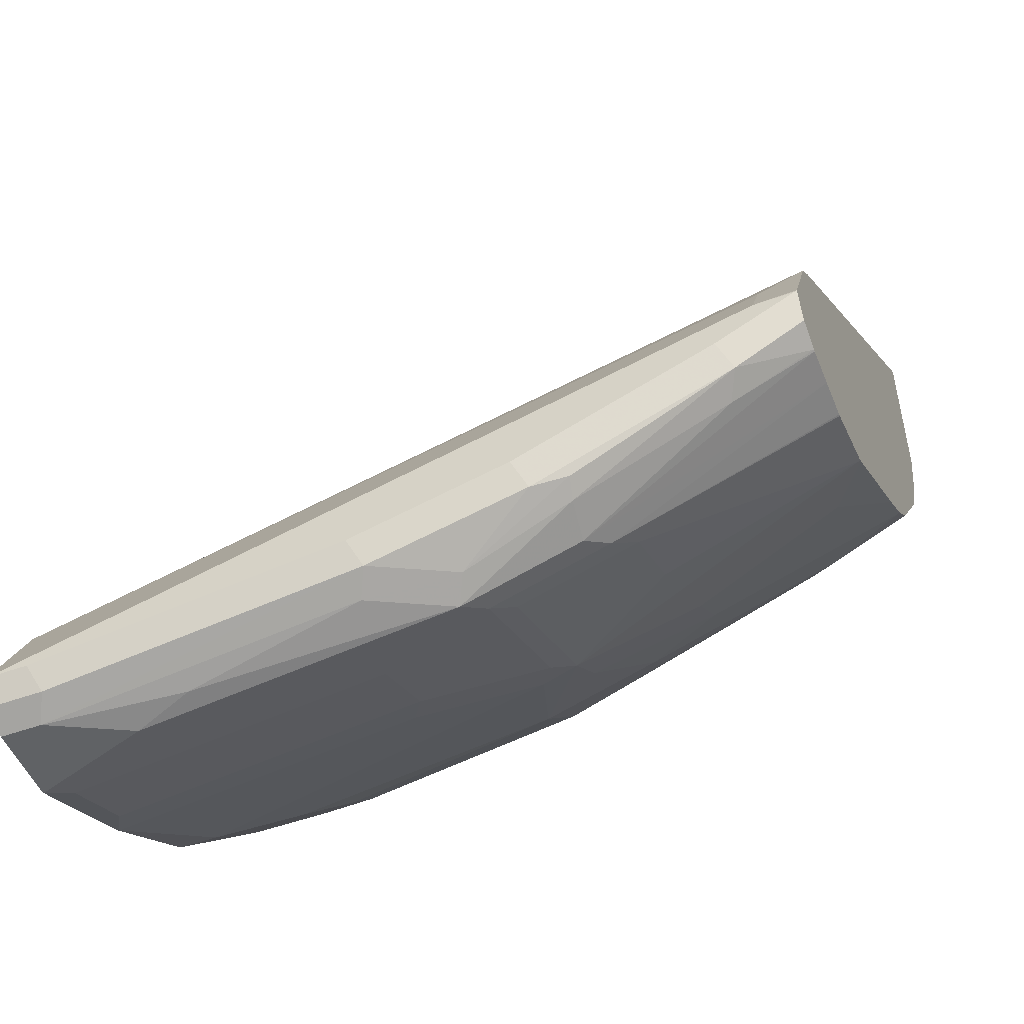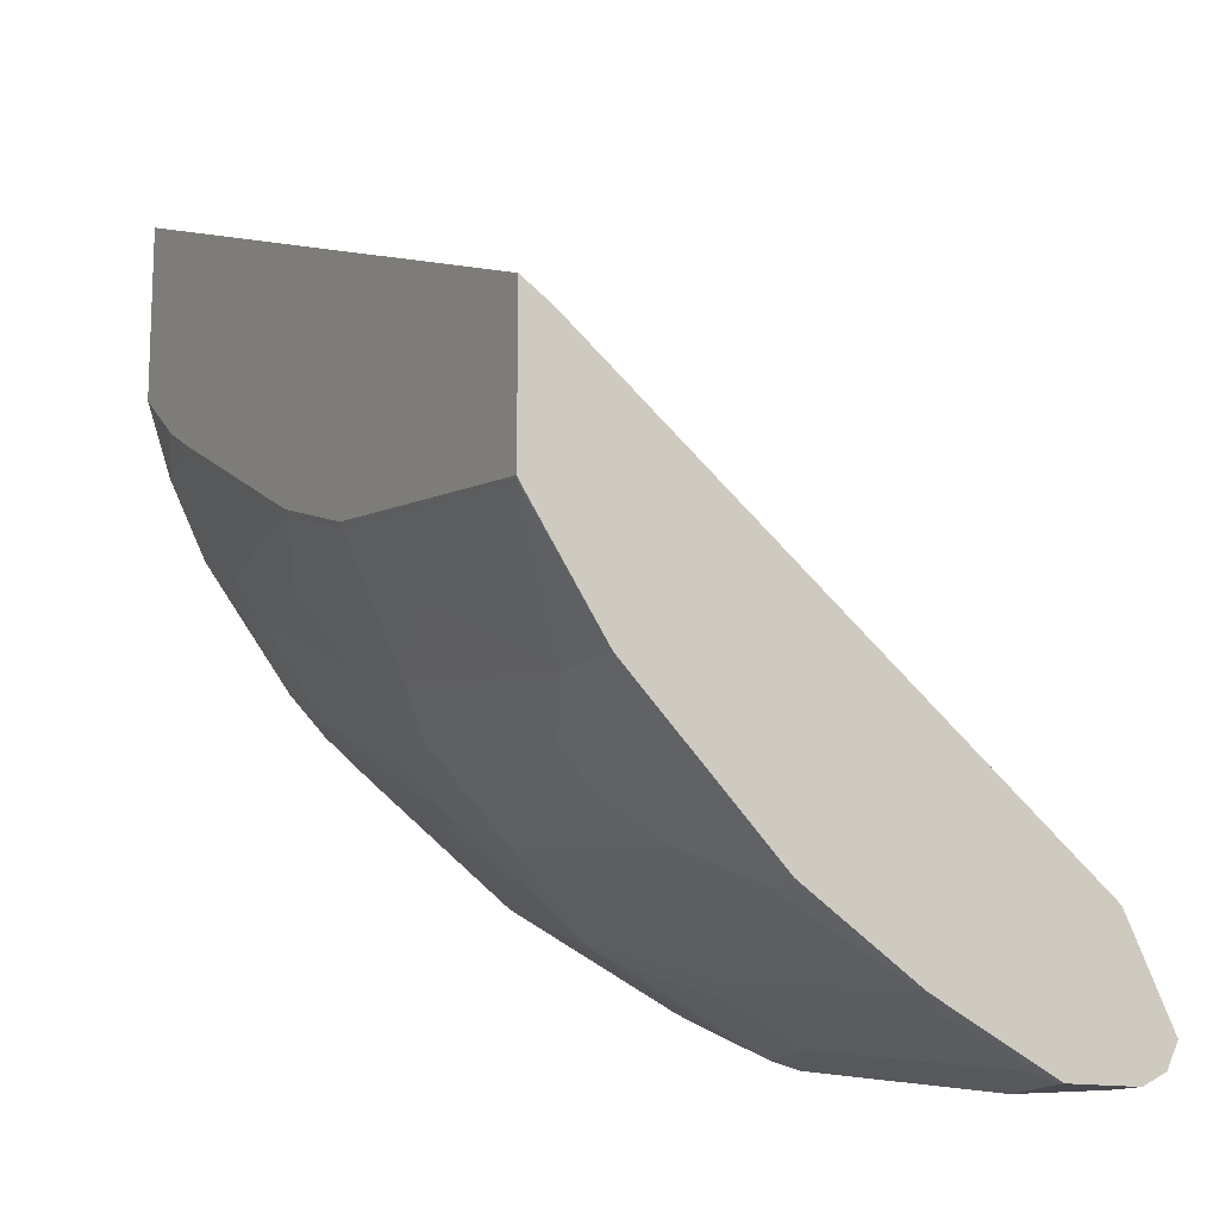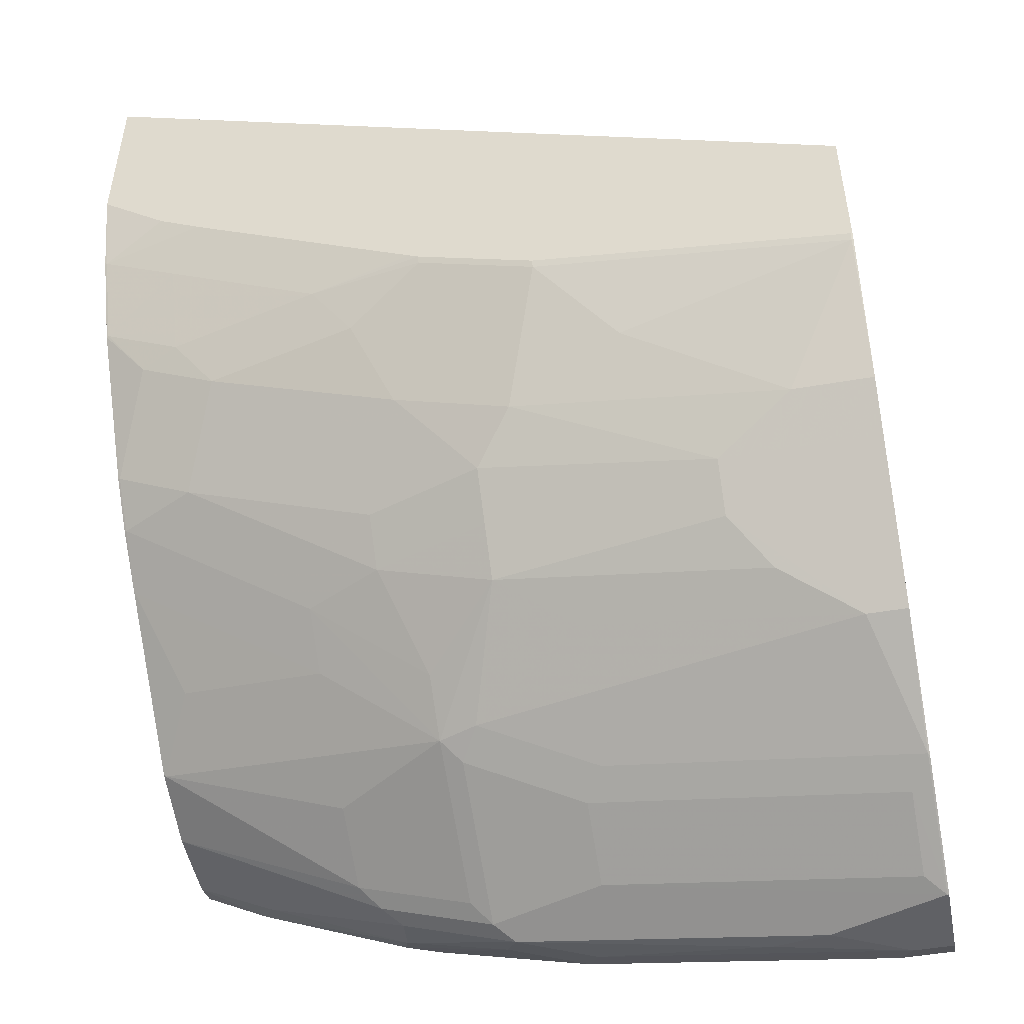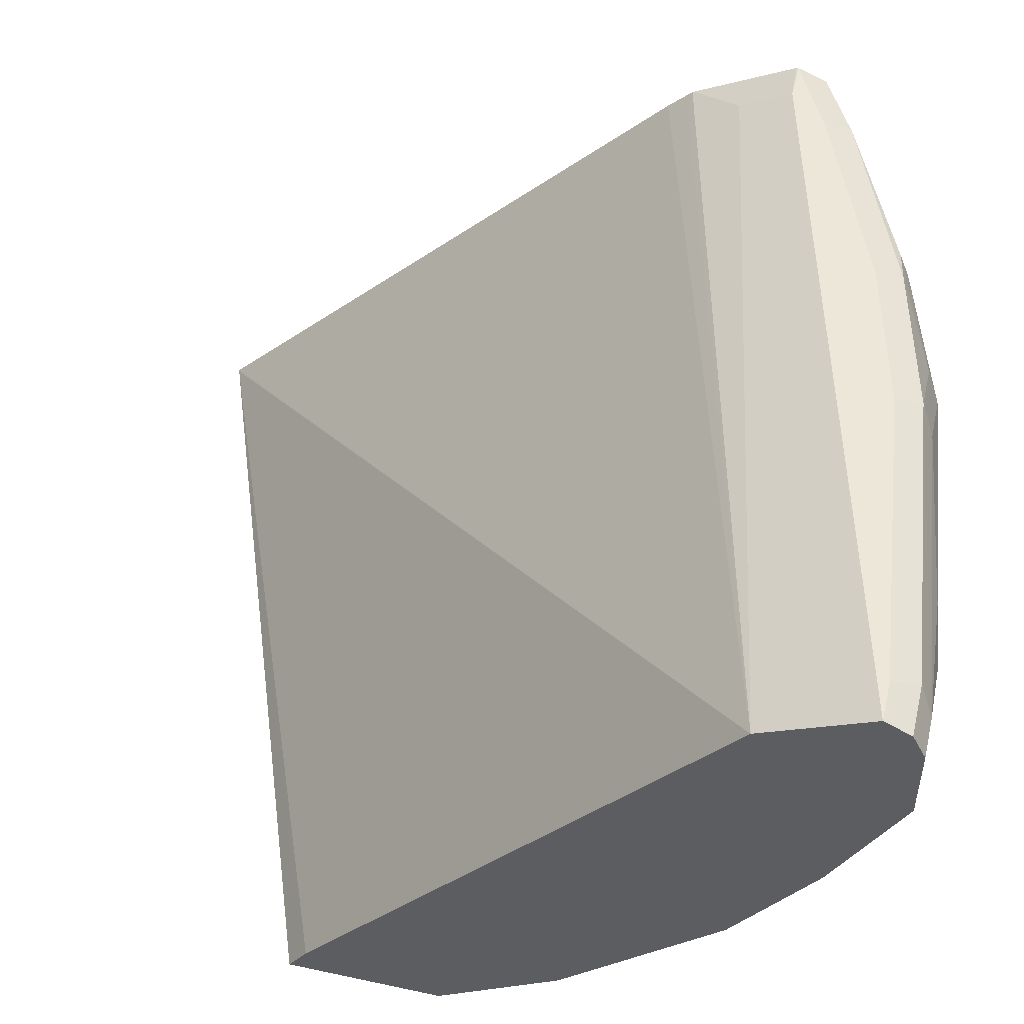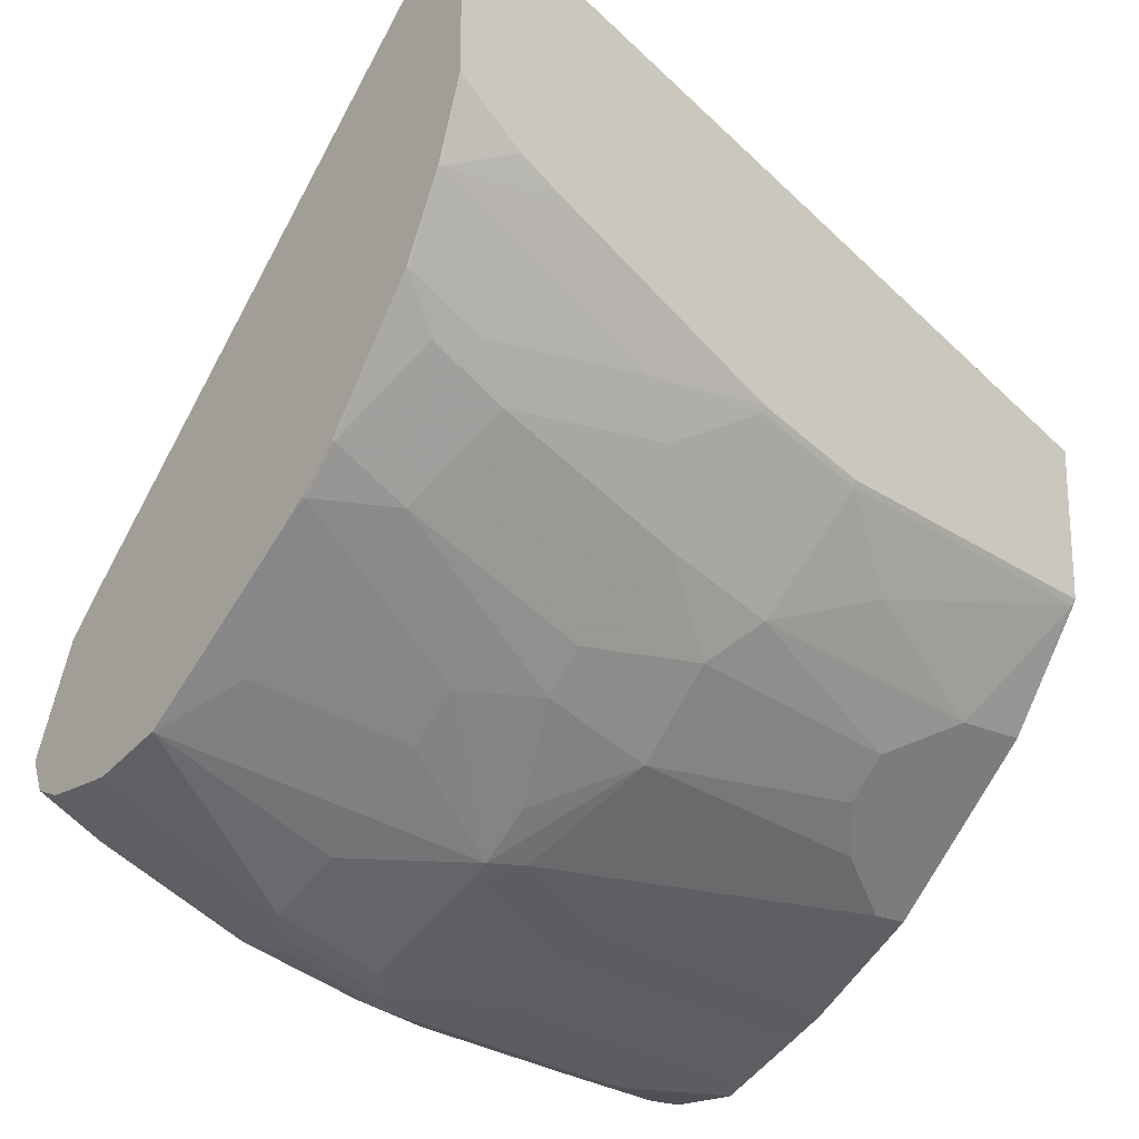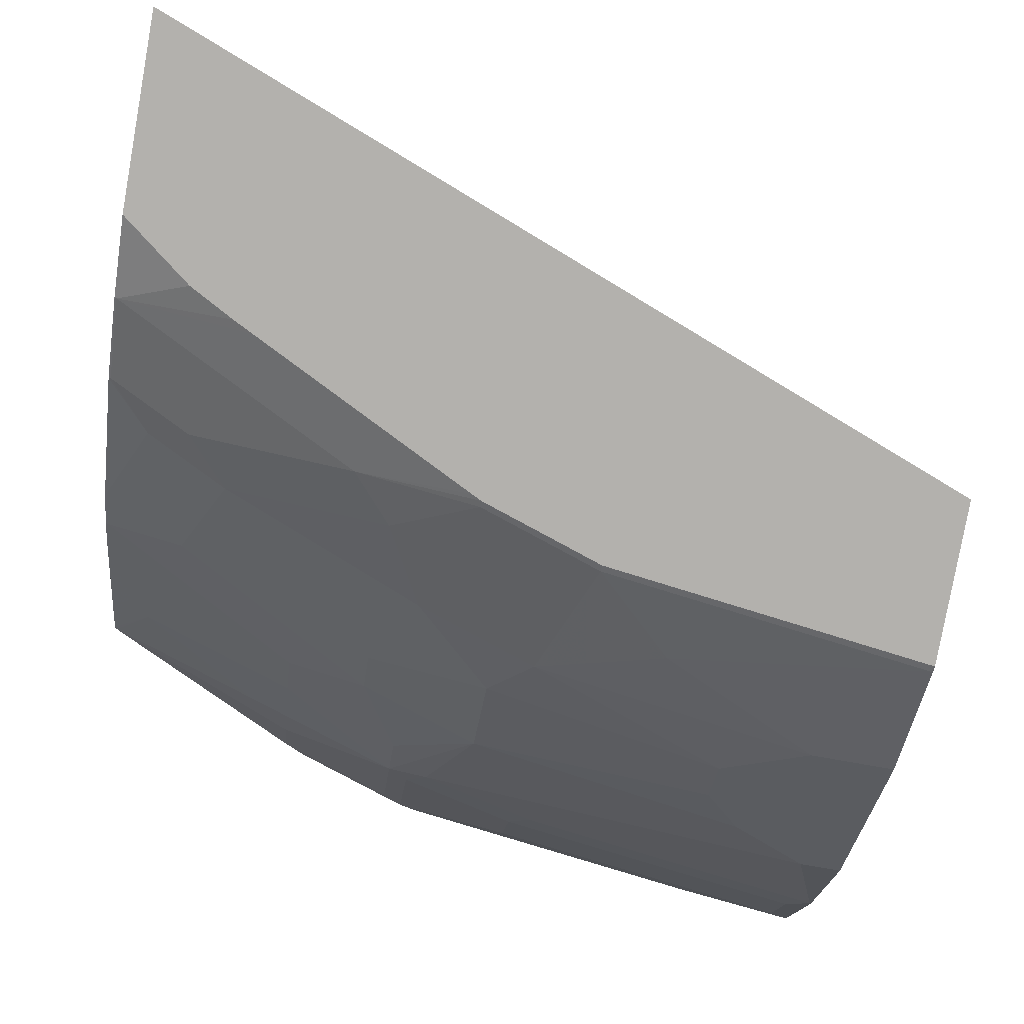
<metadata>
{"format":"obj","ext":"obj","renderer":"f3d","projection":"perspective","resolution":1024,"background":"white","views":[{"elev":-50.5,"azim":-158.4,"up":"+Z"},{"elev":-13.5,"azim":60.4,"up":"+Z"},{"elev":-49.2,"azim":10.9,"up":"+Z"},{"elev":49.8,"azim":103.4,"up":"+Y"},{"elev":-20.4,"azim":-42.0,"up":"+Z"},{"elev":-79.2,"azim":-10.1,"up":"+Y"}]}
</metadata>
<code>
v -0.4221 -0.135 -0.4947
v -0.4221 -0.135 -0.5925
v -0.421 -0.135 -0.495
v 0.0009136 0.1614 -0.8911
v -0.4221 0.1484 -0.7712
v -0.4221 -0.121 -0.6331
v -0.421 -0.121 -0.6341
v -0.3858 -0.135 -0.6203
v 0.0009136 -0.135 -0.6562
v 0.0009136 -0.1193 -0.6666
v 0.0009136 0.1617 -0.8917
v -0.3999 0.1754 -0.8139
v -0.4221 0.161 -0.7846
v -0.4104 0.1578 -0.7841
v -0.4221 -0.1205 -0.6344
v -0.3528 -0.135 -0.6377
v -0.3629 -0.135 -0.6326
v -0.421 -0.09998 -0.6763
v -0.3789 -0.121 -0.6552
v 0.0009136 -0.135 -0.7401
v 0.0009136 0.1827 -0.9338
v -0.3999 0.1894 -0.842
v -0.4221 0.1615 -0.7854
v -0.4221 -0.09944 -0.6765
v -0.2366 -0.135 -0.6958
v -0.3789 -0.09998 -0.6973
v -0.3999 -0.09121 -0.7017
v -0.2947 -0.121 -0.6973
v -3.881e-05 -0.135 -0.7403
v -3.881e-05 -0.1333 -0.7437
v 0.0009136 -0.1333 -0.7434
v 0.0009136 0.1894 -0.9472
v -0.421 0.1894 -0.842
v -0.4221 0.1892 -0.8408
v -0.4221 -0.04875 -0.7434
v -0.421 -0.0491 -0.7437
v -0.2315 -0.135 -0.6983
v -0.3578 -0.09121 -0.7227
v -0.3789 -0.0491 -0.7648
v -0.2736 -0.1122 -0.7227
v -0.2315 -0.1333 -0.7017
v -0.1684 -0.135 -0.7193
v -0.1684 -0.1333 -0.7227
v -0.1263 -0.1122 -0.7648
v -0.04211 -0.09121 -0.8069
v 0.0009136 -0.09121 -0.8069
v 0.0009136 0.1824 -0.9613
v -0.02107 0.1894 -0.9472
v -0.4221 0.1883 -0.8441
v -0.4221 0.1892 -0.842
v -0.3789 0.1894 -0.863
v -0.3859 0.1824 -0.8771
v -0.4221 -0.02769 -0.7644
v -0.421 -0.02804 -0.7648
v -0.2105 -0.07015 -0.8069
v -0.2526 -0.09121 -0.7648
v -0.3157 -0.007016 -0.828
v -0.2736 -0.02804 -0.828
v -0.2736 -0.0491 -0.8069
v -0.1895 -0.09121 -0.7858
v -0.08422 -0.07015 -0.828
v 0.0009136 -0.07015 -0.828
v 0.0009136 0.1684 -0.9683
v -0.02807 0.1824 -0.9613
v -0.1895 0.1894 -0.9262
v -0.4221 0.1828 -0.8576
v -0.2736 0.1894 -0.9051
v -0.2806 0.1824 -0.9192
v -0.2999 0.1789 -0.9156
v -0.2973 0.1684 -0.9209
v -0.3789 0.1684 -0.8841
v -0.4221 0.1684 -0.8628
v -0.4221 -0.001077 -0.7854
v -0.421 2.54e-06 -0.7867
v -0.2105 -0.0491 -0.828
v -0.3157 0.02106 -0.8498
v -0.2526 0.04208 -0.892
v -0.2526 0.01404 -0.8701
v -0.2105 -0.02804 -0.849
v -0.08422 -0.0491 -0.849
v -0.02107 -0.007016 -0.8911
v 0.0009136 -0.007016 -0.8911
v 0.0009136 0.1272 -0.9683
v -0.02107 0.1684 -0.9683
v -0.1965 0.1824 -0.9402
v -0.2386 0.1614 -0.9402
v -0.2315 0.1473 -0.9472
v -0.2947 0.1473 -0.9262
v -0.4221 0.1673 -0.863
v -0.4221 0.08309 -0.8485
v -0.4104 0.03157 -0.8157
v -0.3999 0.04208 -0.8288
v -0.3157 0.0842 -0.892
v -0.3157 0.1263 -0.913
v -0.2526 0.1263 -0.9341
v -0.242 0.0526 -0.8999
v -0.2315 0.03507 -0.8911
v -0.3368 0.06314 -0.8709
v -0.1684 -0.007016 -0.8701
v -0.06319 -0.02804 -0.8701
v -0.06319 0.03507 -0.9122
v -3.881e-05 0.05612 -0.9332
v 0.0009136 0.05657 -0.9331
v 0.0009136 0.1262 -0.968
v -3.881e-05 0.1263 -0.9683
v -0.06319 0.1473 -0.9683
v -0.09474 0.1578 -0.963
v -0.1895 0.1684 -0.9472
v -0.242 0.1368 -0.942
v -0.3052 0.1368 -0.9209
v -0.4221 0.1473 -0.863
v -0.4221 0.08528 -0.8496
v -0.421 0.0842 -0.8498
v -0.4221 0.1252 -0.8625
v -0.1789 0.07365 -0.9209
v -0.1684 0.05612 -0.9122
v -0.01056 0.07365 -0.942
v 0.0009136 0.07067 -0.9403
v 0.0009136 0.05723 -0.9335
v 0.0009136 0.1128 -0.9613
v -0.01056 0.1158 -0.963
v -0.1789 0.1158 -0.942
v -0.4221 0.1263 -0.8626
f 68 85 86
f 65 68 67
f 65 85 68
f 61 79 80
f 64 84 85
f 61 81 82
f 63 105 106
f 63 83 105
f 61 82 62
f 61 80 81
f 68 86 69
f 63 106 84
f 69 86 70
f 76 92 77
f 70 87 88
f 70 88 71
f 71 89 72
f 71 88 89
f 73 90 91
f 73 91 92
f 73 92 74
f 74 92 76
f 77 93 94
f 61 75 79
f 77 94 95
f 77 95 96
f 70 86 87
f 58 79 75
f 47 63 84
f 57 78 58
f 77 96 97
f 44 60 45
f 45 60 61
f 45 61 62
f 45 62 46
f 47 84 64
f 48 64 85
f 48 85 65
f 49 52 66
f 51 67 68
f 51 68 52
f 52 68 69
f 52 69 70
f 52 70 71
f 52 71 72
f 52 72 66
f 53 73 54
f 54 73 74
f 54 74 57
f 55 59 58
f 55 58 75
f 55 75 61
f 55 61 60
f 55 60 56
f 57 74 76
f 57 76 77
f 57 77 78
f 58 78 79
f 77 97 79
f 105 120 118
f 77 92 98
f 94 109 95
f 94 113 114
f 94 114 110
f 95 109 96
f 96 109 122
f 96 122 115
f 96 115 116
f 96 116 97
f 97 116 101
f 101 116 102
f 102 116 115
f 102 115 117
f 102 117 105
f 102 105 118
f 102 118 119
f 102 119 103
f 104 120 105
f 105 121 122
f 105 122 106
f 105 117 121
f 106 122 109
f 110 114 123
f 110 123 111
f 112 114 113
f 115 122 121
f 115 121 117
f 43 60 44
f 94 110 109
f 77 79 78
f 93 113 94
f 92 113 98
f 77 98 93
f 79 97 99
f 79 99 81
f 79 81 100
f 79 100 80
f 80 100 81
f 81 99 97
f 81 97 101
f 81 101 102
f 81 102 82
f 82 102 103
f 83 104 105
f 84 106 107
f 84 107 108
f 84 108 85
f 85 108 86
f 86 108 87
f 87 108 107
f 87 107 106
f 87 106 109
f 87 109 110
f 87 110 88
f 88 110 111
f 88 111 89
f 90 112 113
f 90 113 92
f 90 92 91
f 93 98 113
f 40 43 41
f 1 72 89
f 40 56 60
f 2 6 7
f 2 7 8
f 3 9 10
f 3 10 4
f 4 11 12
f 4 12 13
f 4 13 14
f 4 14 5
f 4 10 9
f 4 9 20
f 4 20 31
f 4 31 46
f 1 6 2
f 4 46 62
f 4 82 103
f 4 103 119
f 4 119 118
f 4 118 120
f 4 120 104
f 4 104 83
f 4 83 63
f 4 63 47
f 4 47 32
f 4 32 21
f 4 21 11
f 5 14 13
f 4 62 82
f 1 15 6
f 1 24 15
f 1 35 24
f 40 60 43
f 1 2 8
f 1 8 17
f 1 17 16
f 1 16 25
f 1 25 37
f 1 37 42
f 1 42 29
f 1 29 20
f 1 20 9
f 1 9 3
f 1 3 4
f 1 4 5
f 1 5 13
f 1 13 23
f 1 23 34
f 1 34 50
f 1 49 66
f 1 66 72
f 1 89 111
f 1 111 123
f 1 123 114
f 1 114 112
f 1 112 90
f 1 90 73
f 1 73 53
f 1 53 35
f 6 15 7
f 7 16 17
f 1 50 49
f 7 15 18
f 28 40 41
f 28 41 37
f 29 42 43
f 29 43 30
f 30 43 44
f 30 44 45
f 30 45 46
f 30 46 31
f 32 47 64
f 32 64 48
f 33 49 50
f 33 50 34
f 28 38 40
f 33 51 52
f 35 53 54
f 35 54 36
f 37 41 43
f 37 43 42
f 38 39 55
f 38 55 56
f 38 56 40
f 39 54 57
f 39 57 58
f 39 58 59
f 7 17 8
f 39 59 55
f 33 52 49
f 27 39 38
f 36 54 39
f 26 38 28
f 7 19 16
f 7 18 19
f 27 36 39
f 11 21 22
f 11 22 12
f 12 22 23
f 12 23 13
f 15 24 18
f 18 26 19
f 18 24 27
f 18 27 26
f 19 26 28
f 19 28 25
f 20 29 30
f 16 19 25
f 21 32 22
f 25 28 37
f 20 30 31
f 24 35 36
f 22 51 33
f 22 67 51
f 22 48 65
f 22 65 67
f 22 32 48
f 22 34 23
f 22 33 34
f 26 27 38
f 24 36 27

</code>
